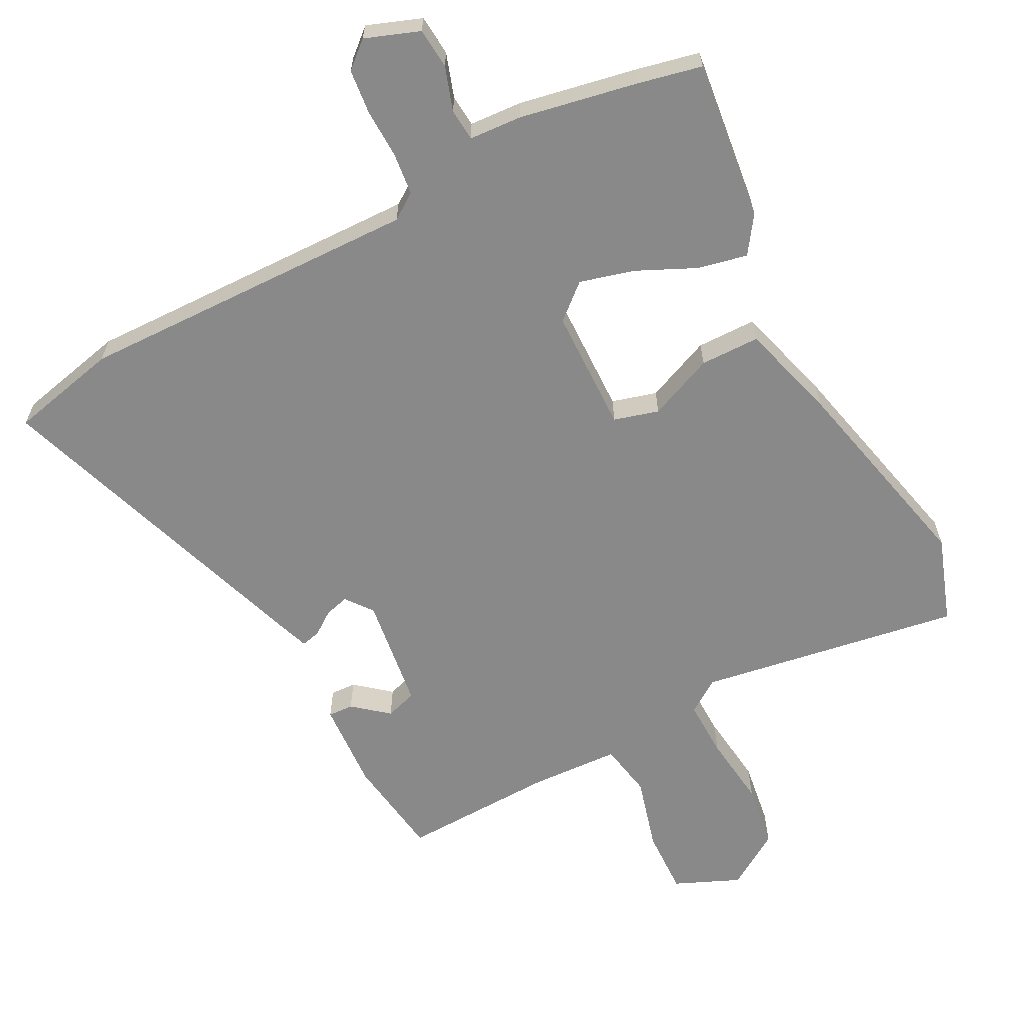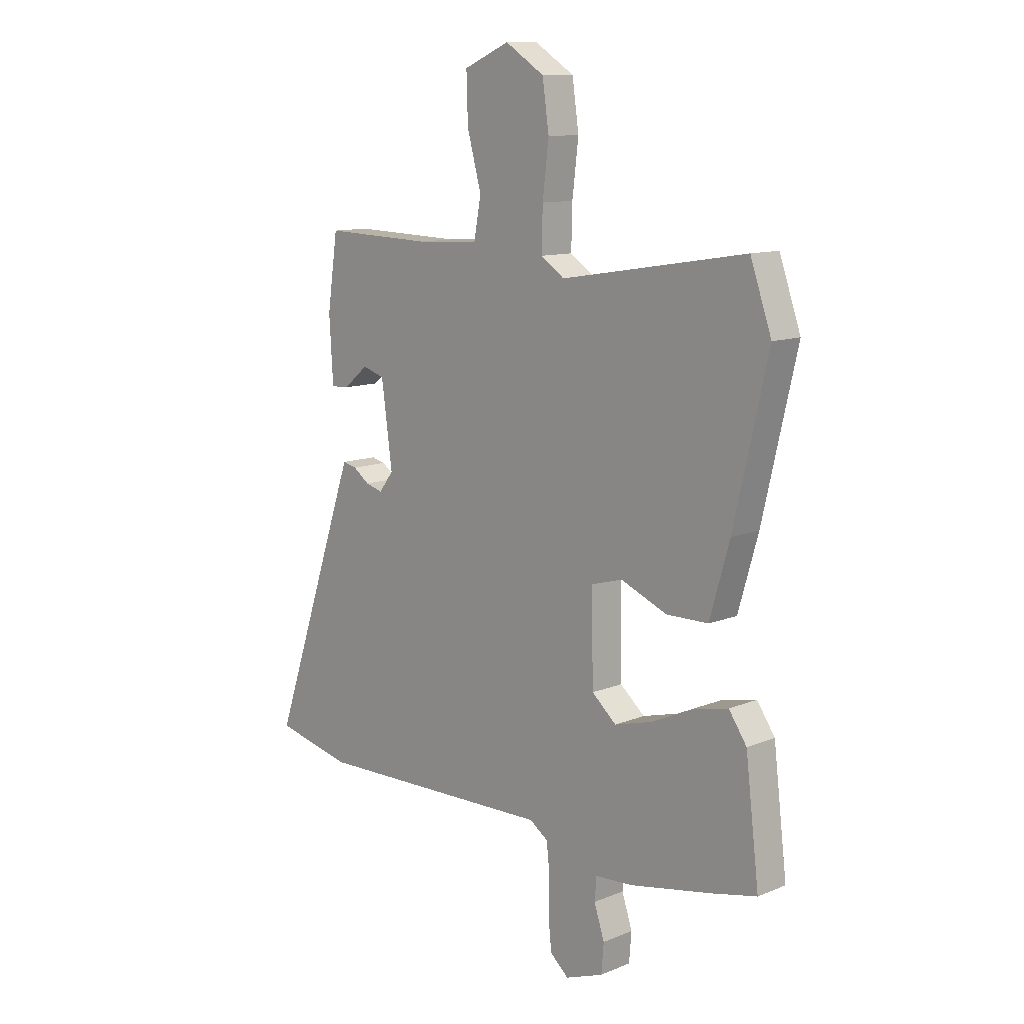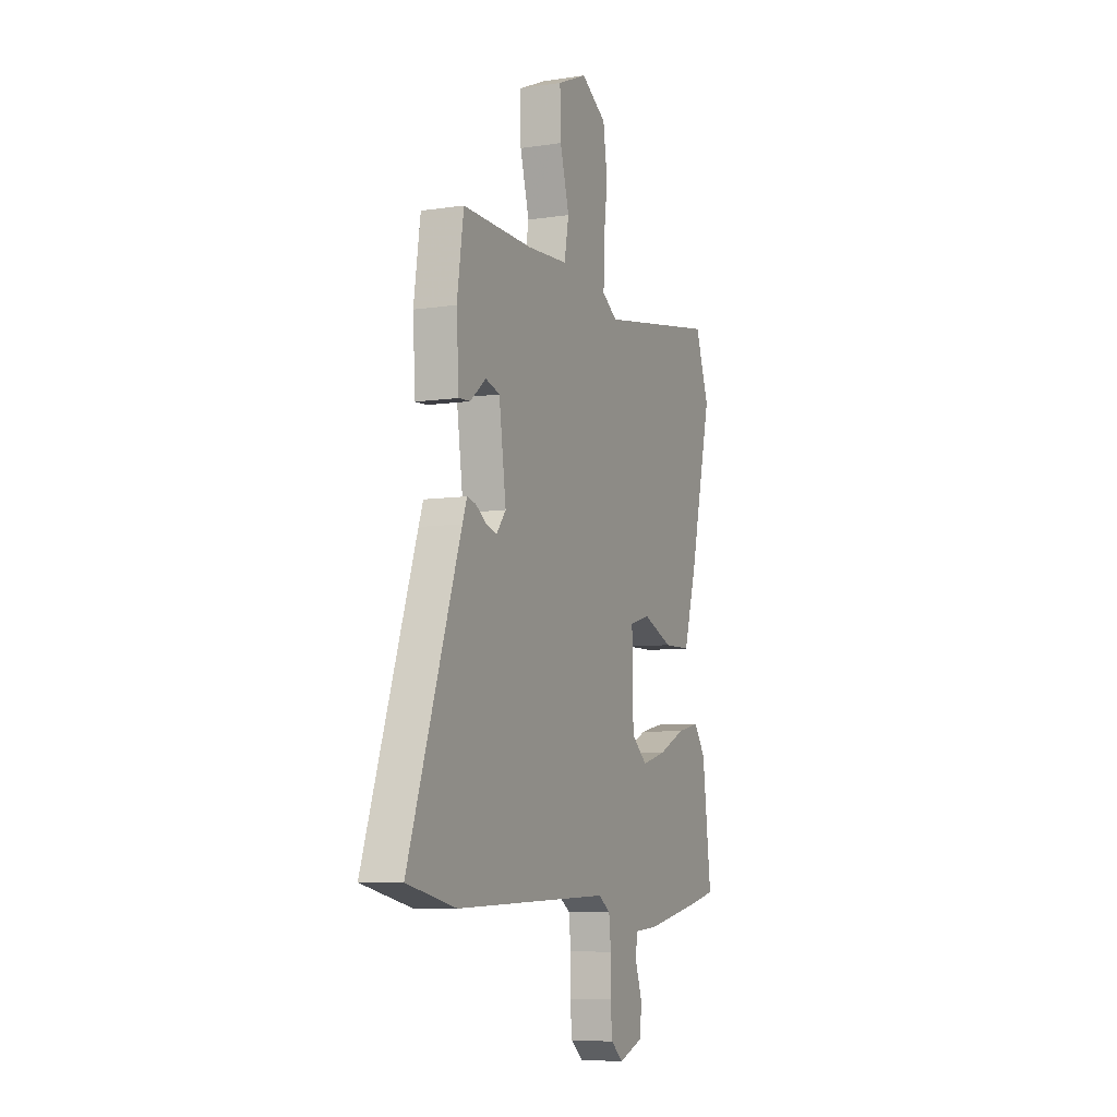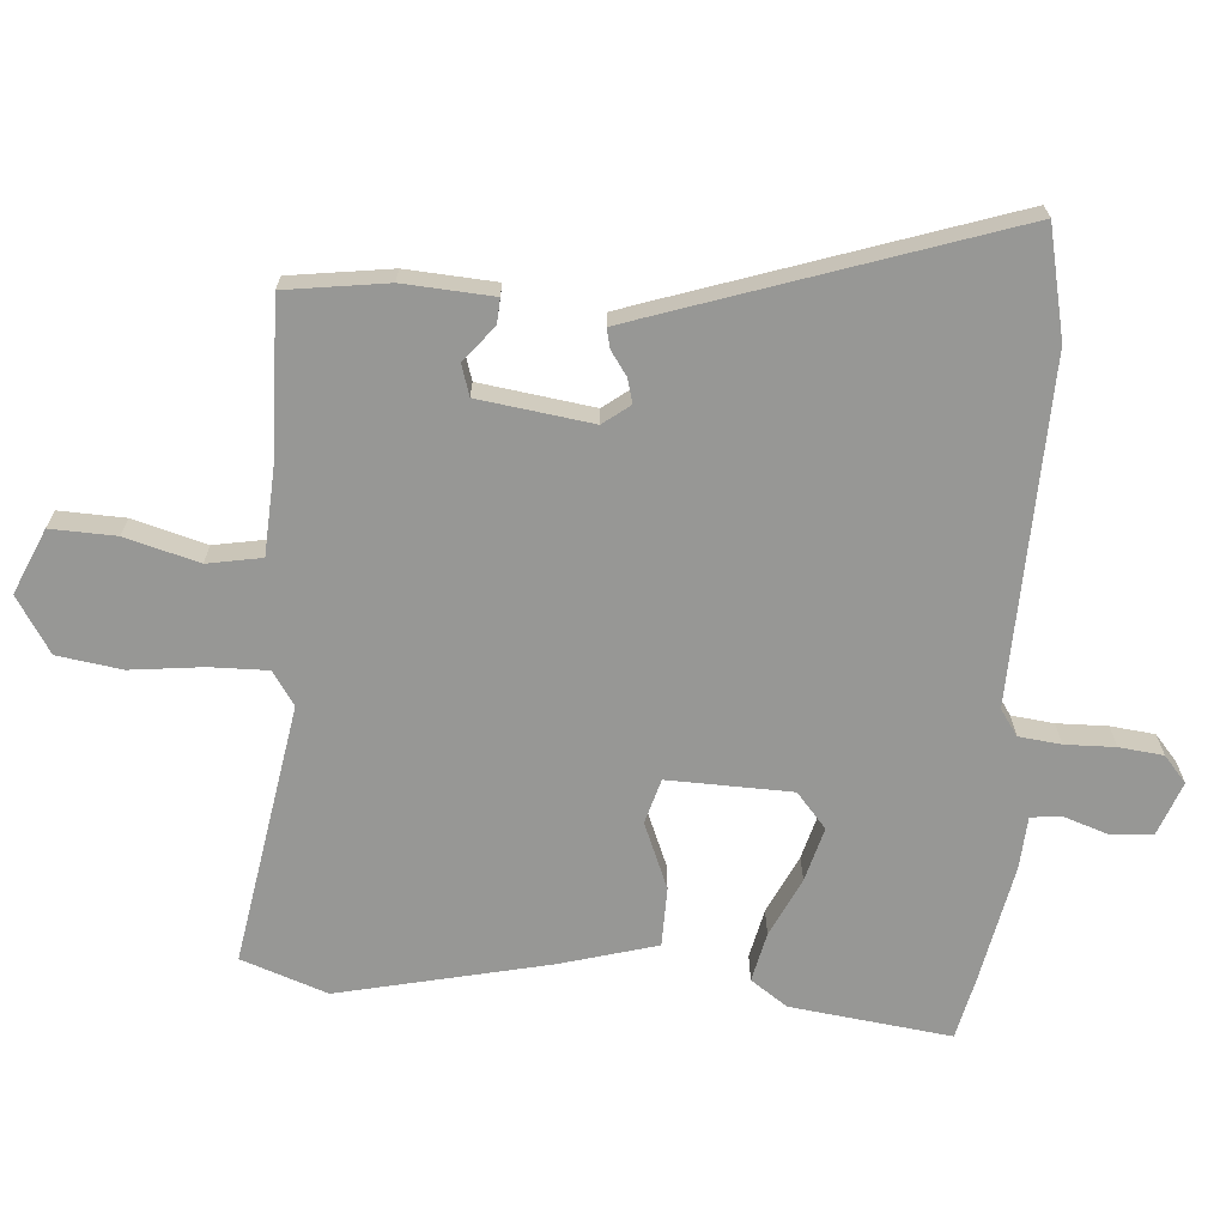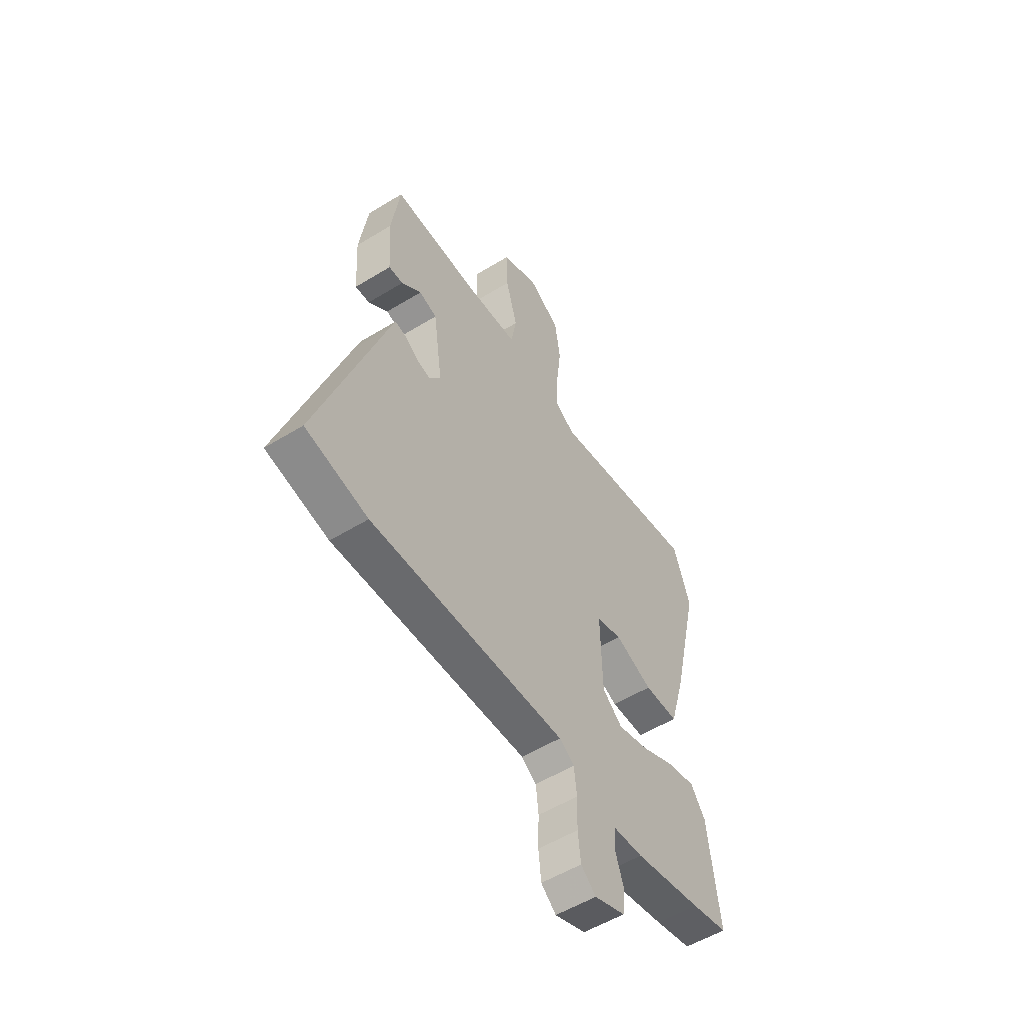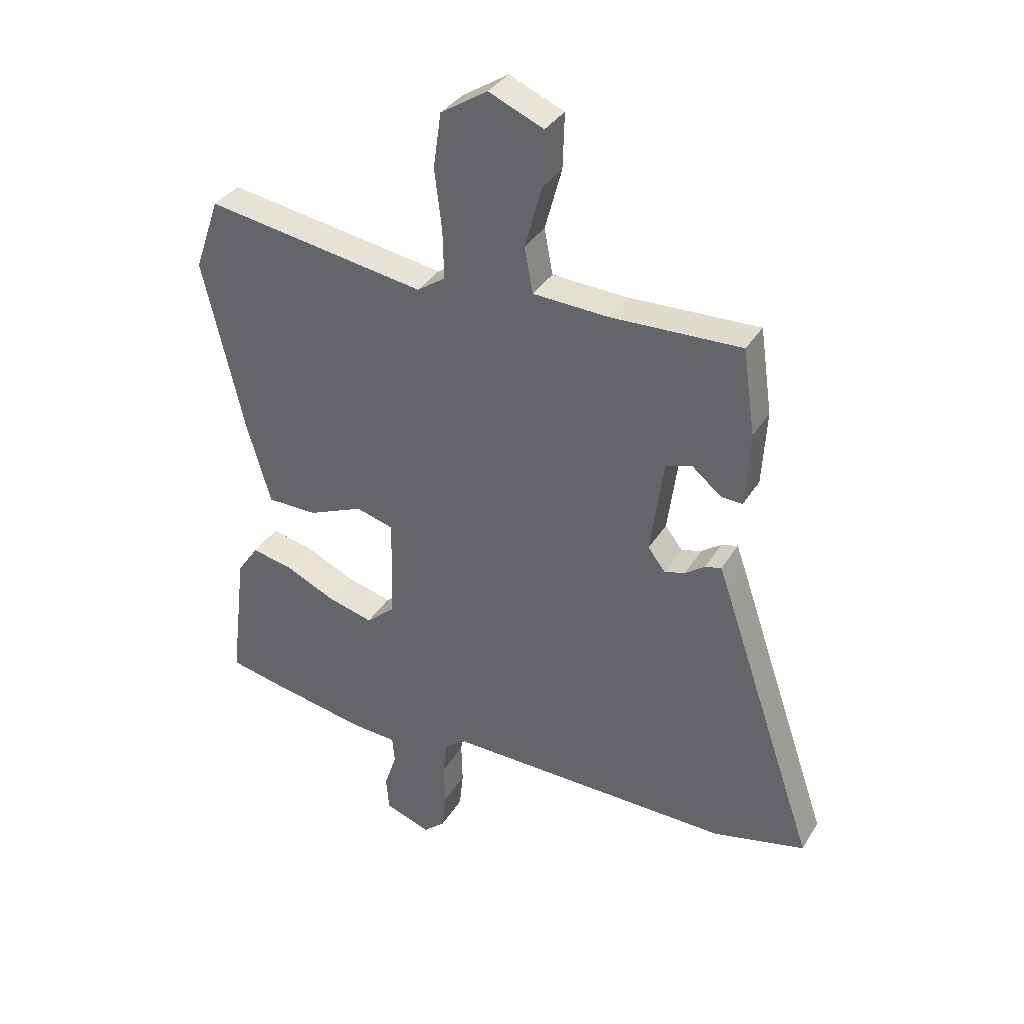
<metadata>
{"format":"obj","ext":"obj","renderer":"f3d","projection":"perspective","resolution":1024,"background":"white","views":[{"elev":-63.1,"azim":-152.4,"up":"+Y"},{"elev":11.4,"azim":-134.5,"up":"+Z"},{"elev":-7.2,"azim":113.7,"up":"+Z"},{"elev":-68.1,"azim":85.4,"up":"+Y"},{"elev":-54.2,"azim":123.1,"up":"+Z"},{"elev":35.2,"azim":27.5,"up":"+Z"}]}
</metadata>
<code>
v -0.538 0.07 0.391
v -0.493 0.07 0.52
v -0.101 0.07 0.456
v -0.051 0.07 0.49
v -0.053 0.07 0.577
v -0.066 0.07 0.685
v -0.052 0.07 0.782
v 0.031 0.07 0.835
v 0.128 0.07 0.793
v 0.125 0.07 0.695
v 0.095 0.07 0.585
v 0.11 0.07 0.504
v 0.243 0.07 0.497
v 0.475 0.07 0.504
v 0.497 0.07 0.352
v 0.489 0.07 0.218
v 0.451 0.07 0.22
v 0.399 0.07 0.263
v 0.352 0.07 0.248
v 0.329 0.07 0.078
v 0.36 0.07 0.038
v 0.396 0.07 0.048
v 0.431 0.07 0.073
v 0.46 0.07 0.08
v 0.475 0.07 0.038
v 0.647 0.07 -0.467
v 0.484 0.07 -0.504
v -0.028 0.07 -0.492
v -0.067 0.07 -0.519
v -0.074 0.07 -0.582
v -0.072 0.07 -0.657
v -0.079 0.07 -0.723
v -0.118 0.07 -0.757
v -0.199 0.07 -0.727
v -0.204 0.07 -0.666
v -0.182 0.07 -0.6
v -0.186 0.07 -0.552
v -0.265 0.07 -0.547
v -0.441 0.07 -0.513
v -0.536 0.07 -0.492
v -0.507 0.07 -0.252
v -0.469 0.07 -0.197
v -0.395 0.07 -0.213
v -0.307 0.07 -0.254
v -0.226 0.07 -0.276
v -0.174 0.07 -0.231
v -0.17 0.07 -0.046
v -0.237 0.07 -0.027
v -0.335 0.07 -0.068
v -0.424 0.07 -0.067
v -0.466 0.07 0.079
v -0.538 0 0.391
v -0.493 0 0.52
v -0.101 0 0.456
v -0.051 0 0.49
v -0.053 0 0.577
v -0.066 0 0.685
v -0.052 0 0.782
v 0.031 0 0.835
v 0.128 0 0.793
v 0.125 0 0.695
v 0.095 0 0.585
v 0.11 0 0.504
v 0.243 0 0.497
v 0.475 0 0.504
v 0.497 0 0.352
v 0.489 0 0.218
v 0.451 0 0.22
v 0.399 0 0.263
v 0.352 0 0.248
v 0.329 0 0.078
v 0.36 0 0.038
v 0.396 0 0.048
v 0.431 0 0.073
v 0.46 0 0.08
v 0.475 0 0.038
v 0.647 0 -0.467
v 0.484 0 -0.504
v -0.028 0 -0.492
v -0.067 0 -0.519
v -0.074 0 -0.582
v -0.072 0 -0.657
v -0.079 0 -0.723
v -0.118 0 -0.757
v -0.199 0 -0.727
v -0.204 0 -0.666
v -0.182 0 -0.6
v -0.186 0 -0.552
v -0.265 0 -0.547
v -0.441 0 -0.513
v -0.536 0 -0.492
v -0.507 0 -0.252
v -0.469 0 -0.197
v -0.395 0 -0.213
v -0.307 0 -0.254
v -0.226 0 -0.276
v -0.174 0 -0.231
v -0.17 0 -0.046
v -0.237 0 -0.027
v -0.335 0 -0.068
v -0.424 0 -0.067
v -0.466 0 0.079
f 1 2 3
f 51 1 3
f 50 51 3
f 49 50 3
f 48 49 3
f 47 48 3 4
f 46 47 4
f 42 43 44
f 41 42 44
f 40 41 44
f 39 40 44
f 38 39 44
f 37 38 44
f 37 44 45
f 34 35 36
f 33 34 36
f 32 33 36
f 31 32 36
f 30 31 36
f 29 30 36 37
f 37 45 46
f 29 37 46
f 28 29 46
f 26 27 28
f 25 26 28
f 24 25 28
f 23 24 28
f 22 23 28
f 16 17 18
f 15 16 18
f 14 15 18
f 13 14 18
f 12 13 18 19
f 9 10 11
f 8 9 11
f 7 8 11
f 6 7 11
f 5 6 11
f 4 5 11 12
f 12 19 20
f 4 12 20
f 46 4 20
f 21 22 28 46
f 20 21 46
f 54 53 52
f 54 52 102
f 54 102 101
f 54 101 100
f 54 100 99
f 55 54 99 98
f 55 98 97
f 95 94 93
f 95 93 92
f 95 92 91
f 95 91 90
f 95 90 89
f 95 89 88
f 96 95 88
f 87 86 85
f 87 85 84
f 87 84 83
f 87 83 82
f 87 82 81
f 88 87 81 80
f 97 96 88
f 97 88 80
f 97 80 79
f 79 78 77
f 79 77 76
f 79 76 75
f 79 75 74
f 79 74 73
f 69 68 67
f 69 67 66
f 69 66 65
f 69 65 64
f 70 69 64 63
f 62 61 60
f 62 60 59
f 62 59 58
f 62 58 57
f 62 57 56
f 63 62 56 55
f 71 70 63
f 71 63 55
f 71 55 97
f 97 79 73 72
f 97 72 71
f 1 52 53 2
f 2 53 54 3
f 3 54 55 4
f 4 55 56 5
f 5 56 57 6
f 6 57 58 7
f 7 58 59 8
f 8 59 60 9
f 9 60 61 10
f 10 61 62 11
f 11 62 63 12
f 12 63 64 13
f 13 64 65 14
f 14 65 66 15
f 15 66 67 16
f 16 67 68 17
f 17 68 69 18
f 18 69 70 19
f 19 70 71 20
f 20 71 72 21
f 21 72 73 22
f 22 73 74 23
f 23 74 75 24
f 24 75 76 25
f 25 76 77 26
f 26 77 78 27
f 27 78 79 28
f 28 79 80 29
f 29 80 81 30
f 30 81 82 31
f 31 82 83 32
f 32 83 84 33
f 33 84 85 34
f 34 85 86 35
f 35 86 87 36
f 36 87 88 37
f 37 88 89 38
f 38 89 90 39
f 39 90 91 40
f 40 91 92 41
f 41 92 93 42
f 42 93 94 43
f 43 94 95 44
f 44 95 96 45
f 45 96 97 46
f 46 97 98 47
f 47 98 99 48
f 48 99 100 49
f 49 100 101 50
f 50 101 102 51
f 51 102 52 1

</code>
